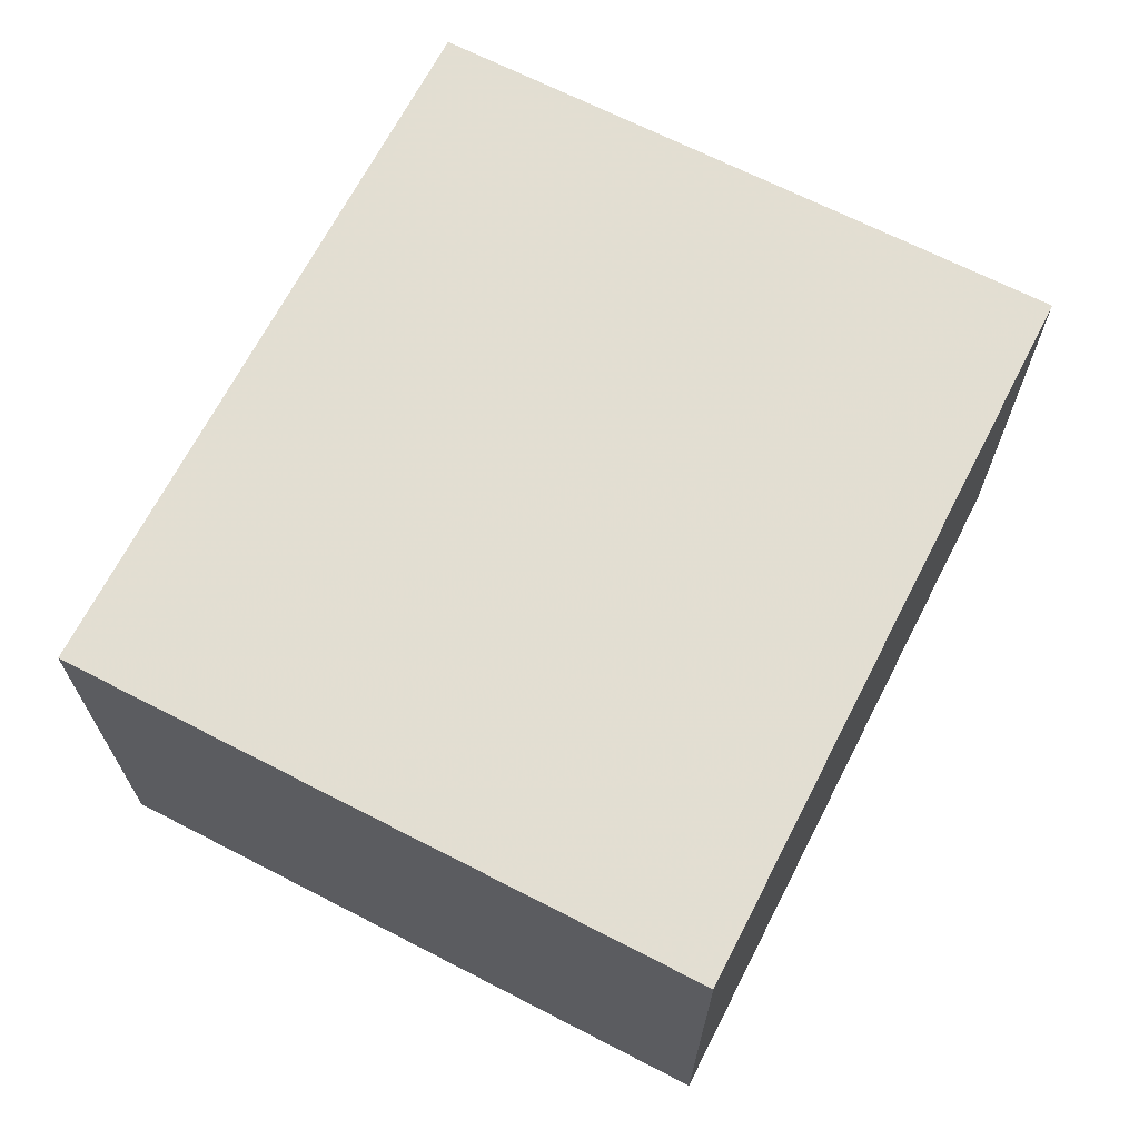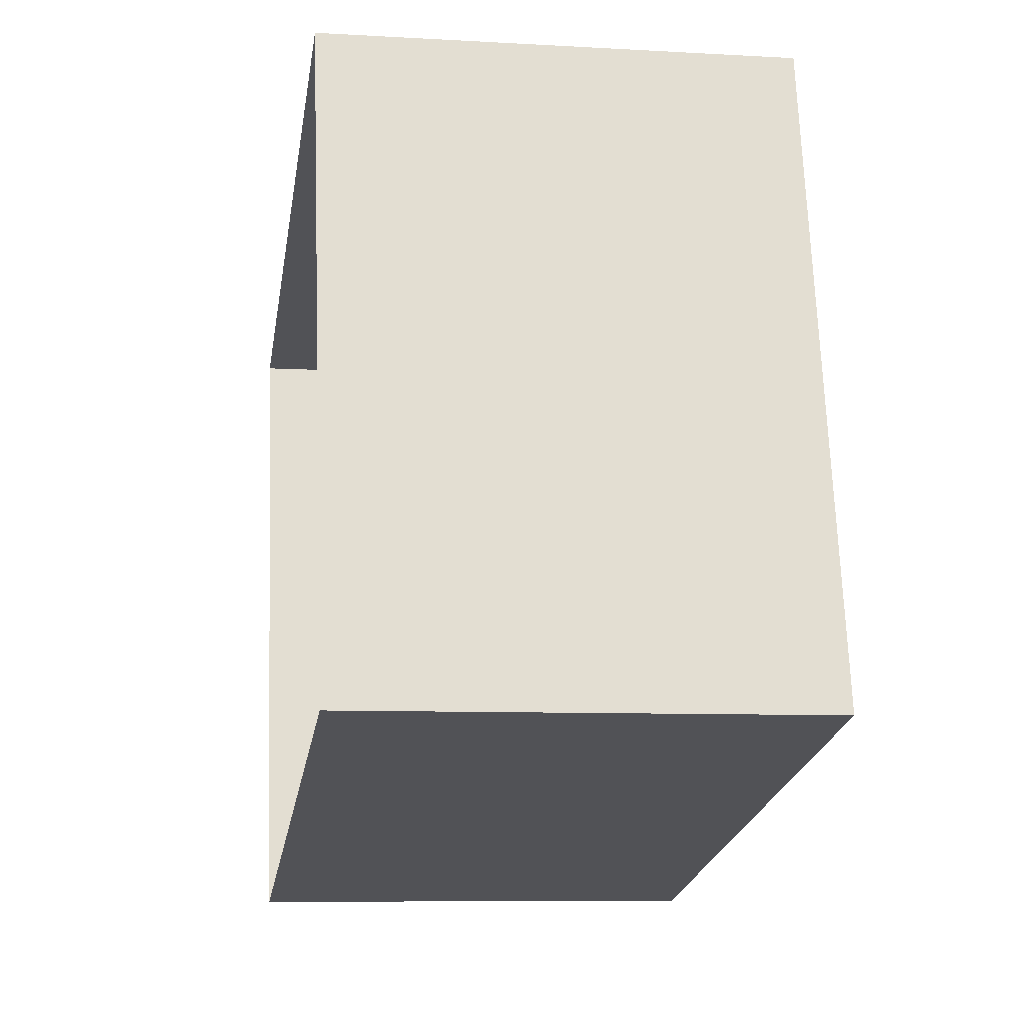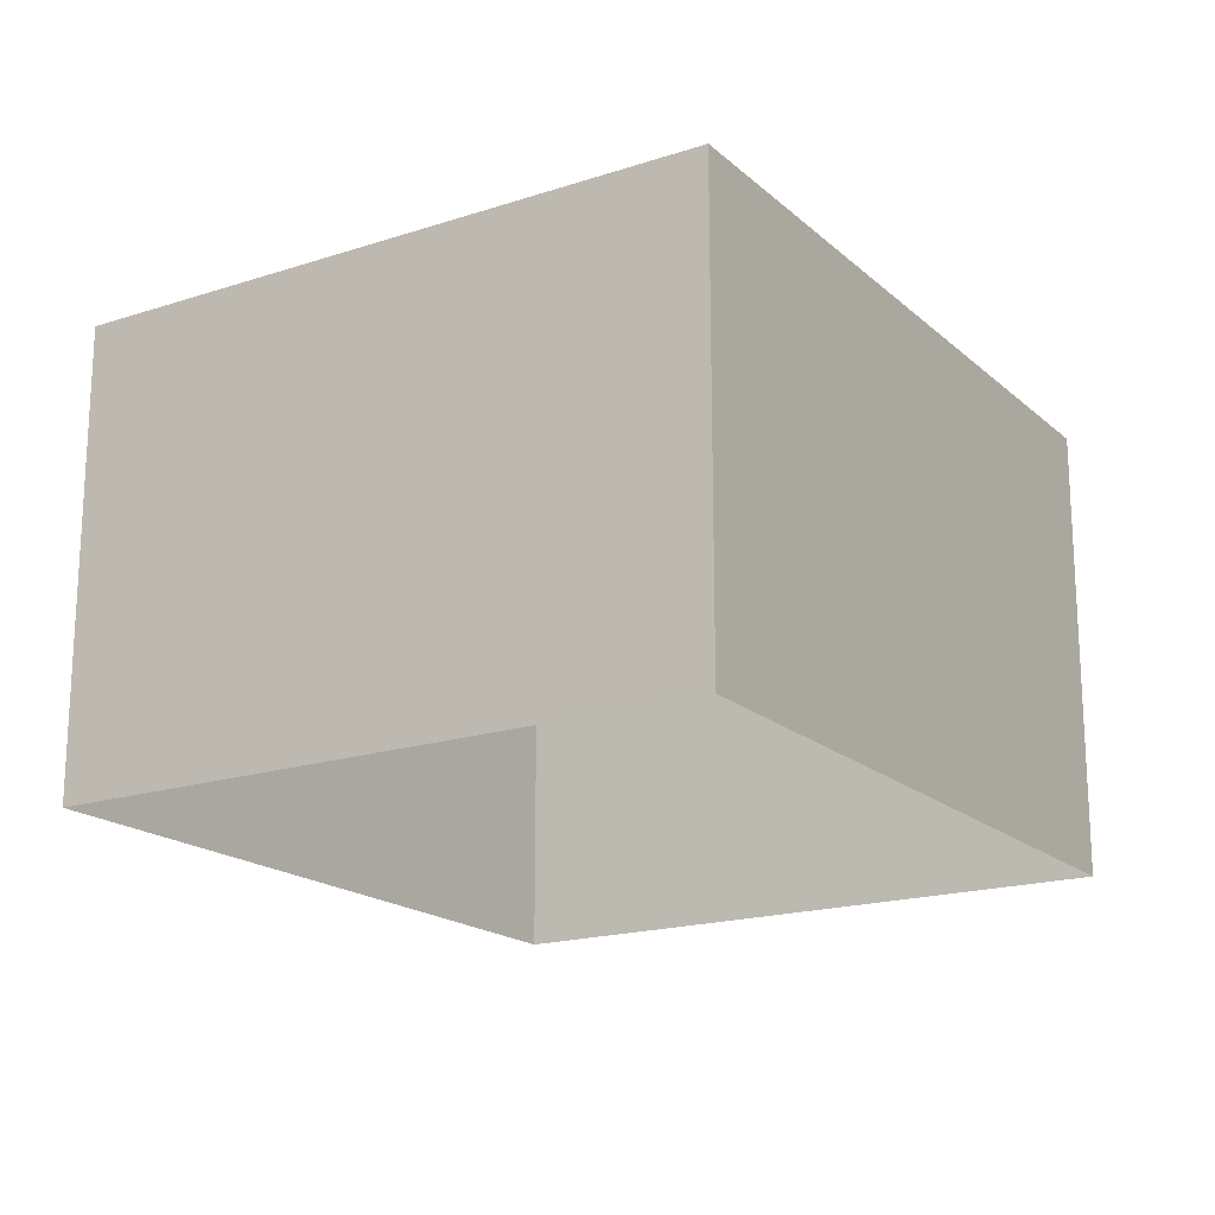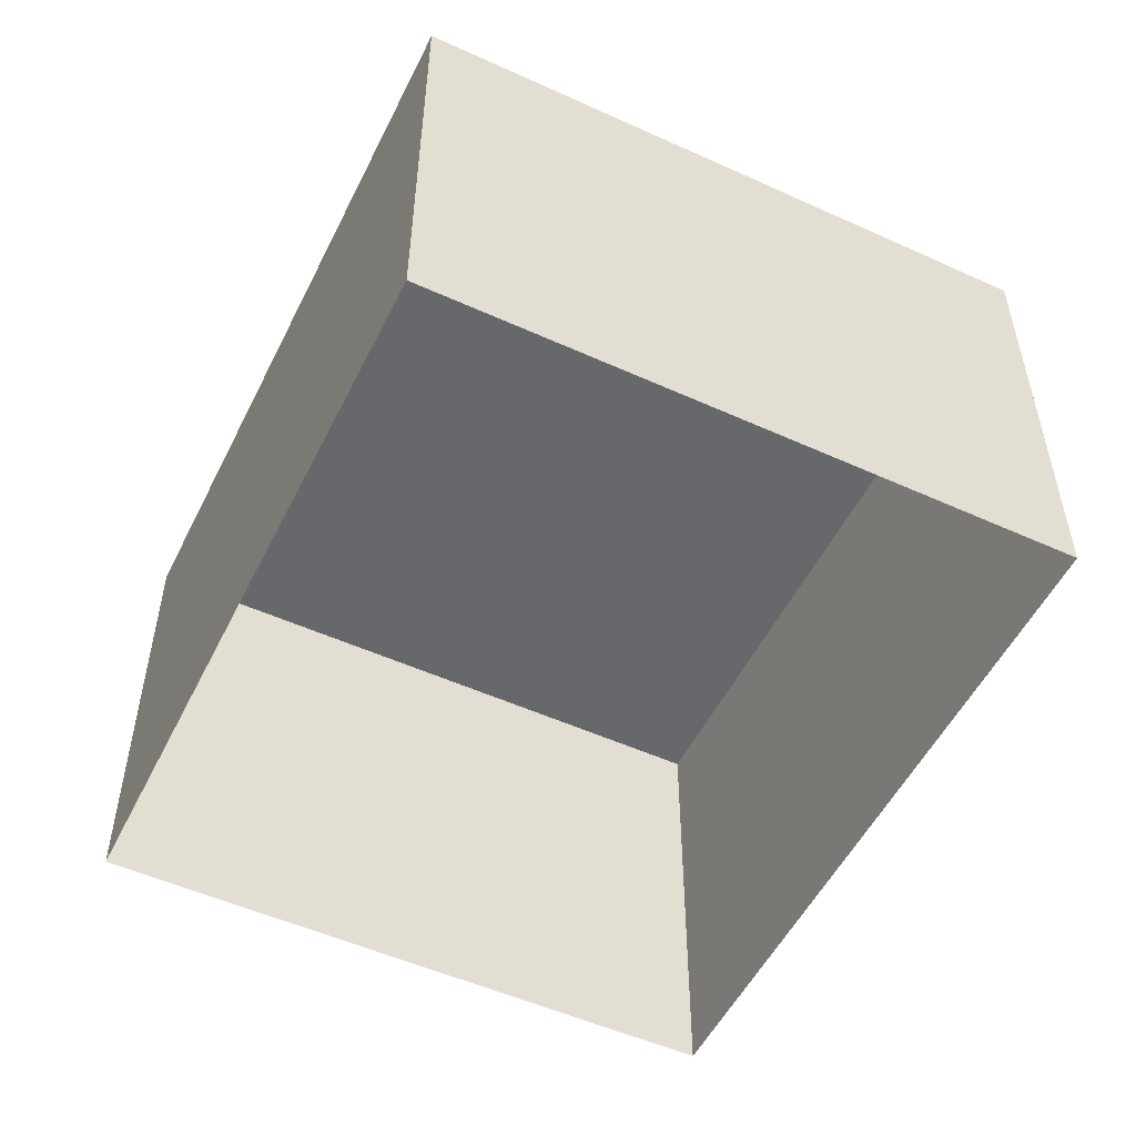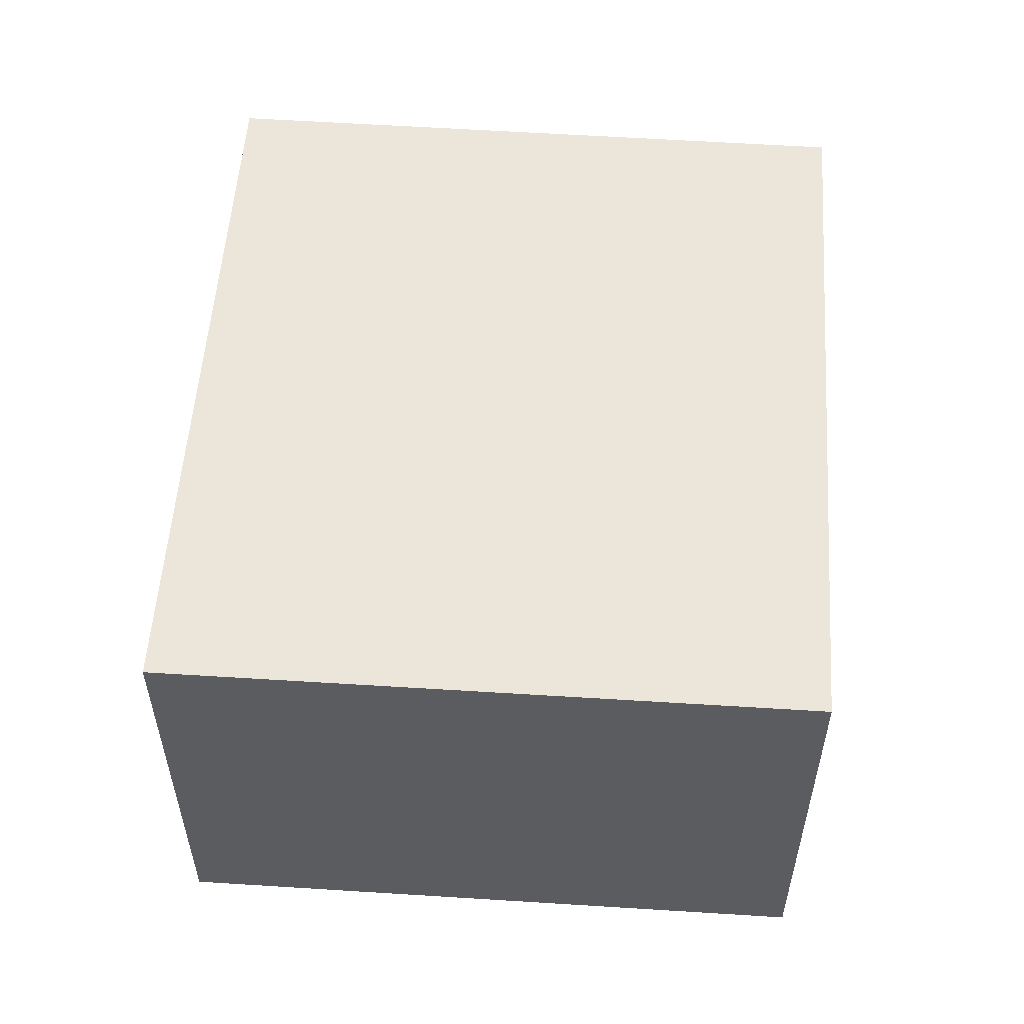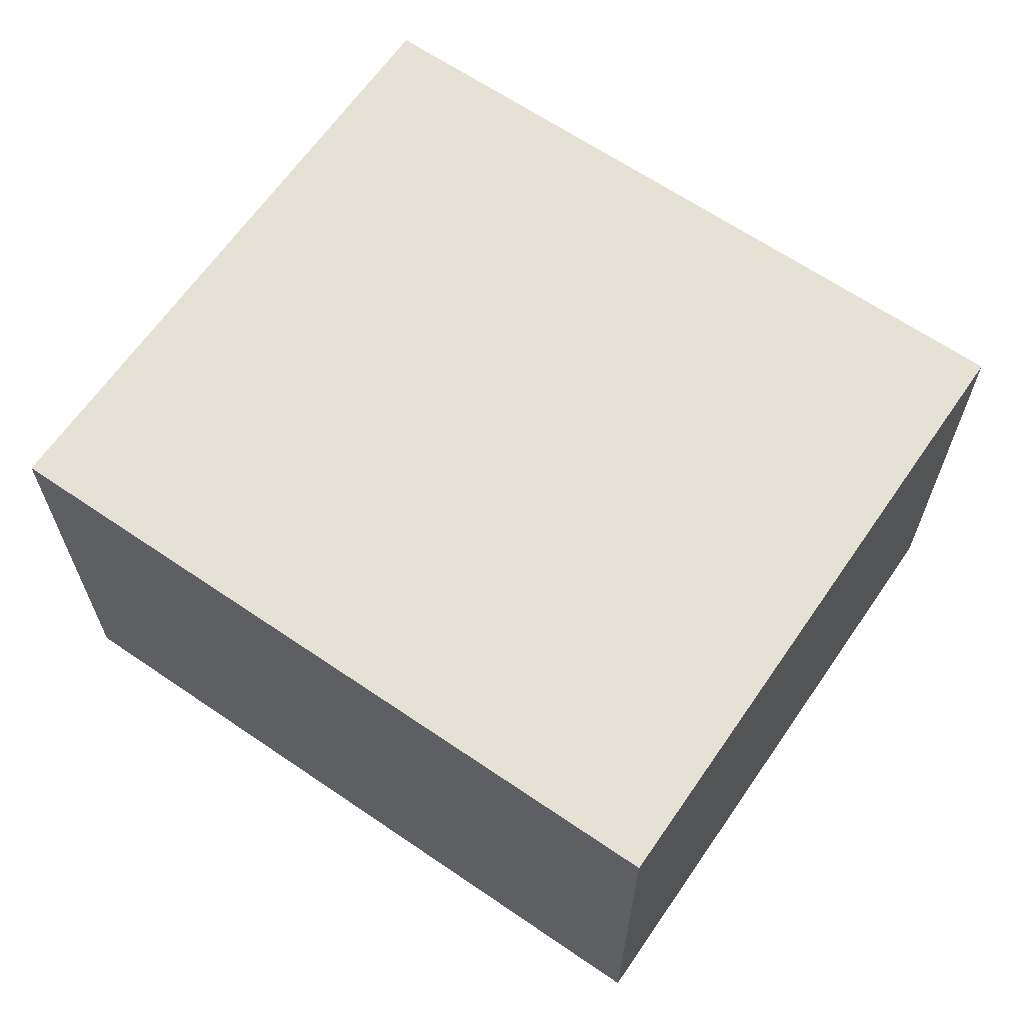
<metadata>
{"format":"obj","ext":"obj","renderer":"f3d","projection":"perspective","resolution":1024,"background":"white","views":[{"elev":67.8,"azim":103.7,"up":"+Z"},{"elev":-8.1,"azim":-98.9,"up":"+Y"},{"elev":-18.4,"azim":108.6,"up":"+Z"},{"elev":-52.4,"azim":-129.5,"up":"+Z"},{"elev":55.0,"azim":-99.6,"up":"+Z"},{"elev":64.5,"azim":-158.9,"up":"+Z"}]}
</metadata>
<code>
v -2.23e+05 -1.272e+05 17.95
v -2.23e+05 -1.272e+05 17.95
v -2.23e+05 -1.272e+05 17.95
v -2.23e+05 -1.272e+05 17.95
v -2.23e+05 -1.272e+05 20.99
v -2.23e+05 -1.272e+05 20.99
v -2.23e+05 -1.272e+05 20.99
v -2.23e+05 -1.272e+05 20.99
f 1 2 3
f 4 1 3
f 5 6 7
f 8 5 7
f 6 1 4
f 6 5 1
f 5 2 1
f 5 8 2
f 7 4 3
f 7 6 4
f 7 3 2
f 8 7 2

</code>
